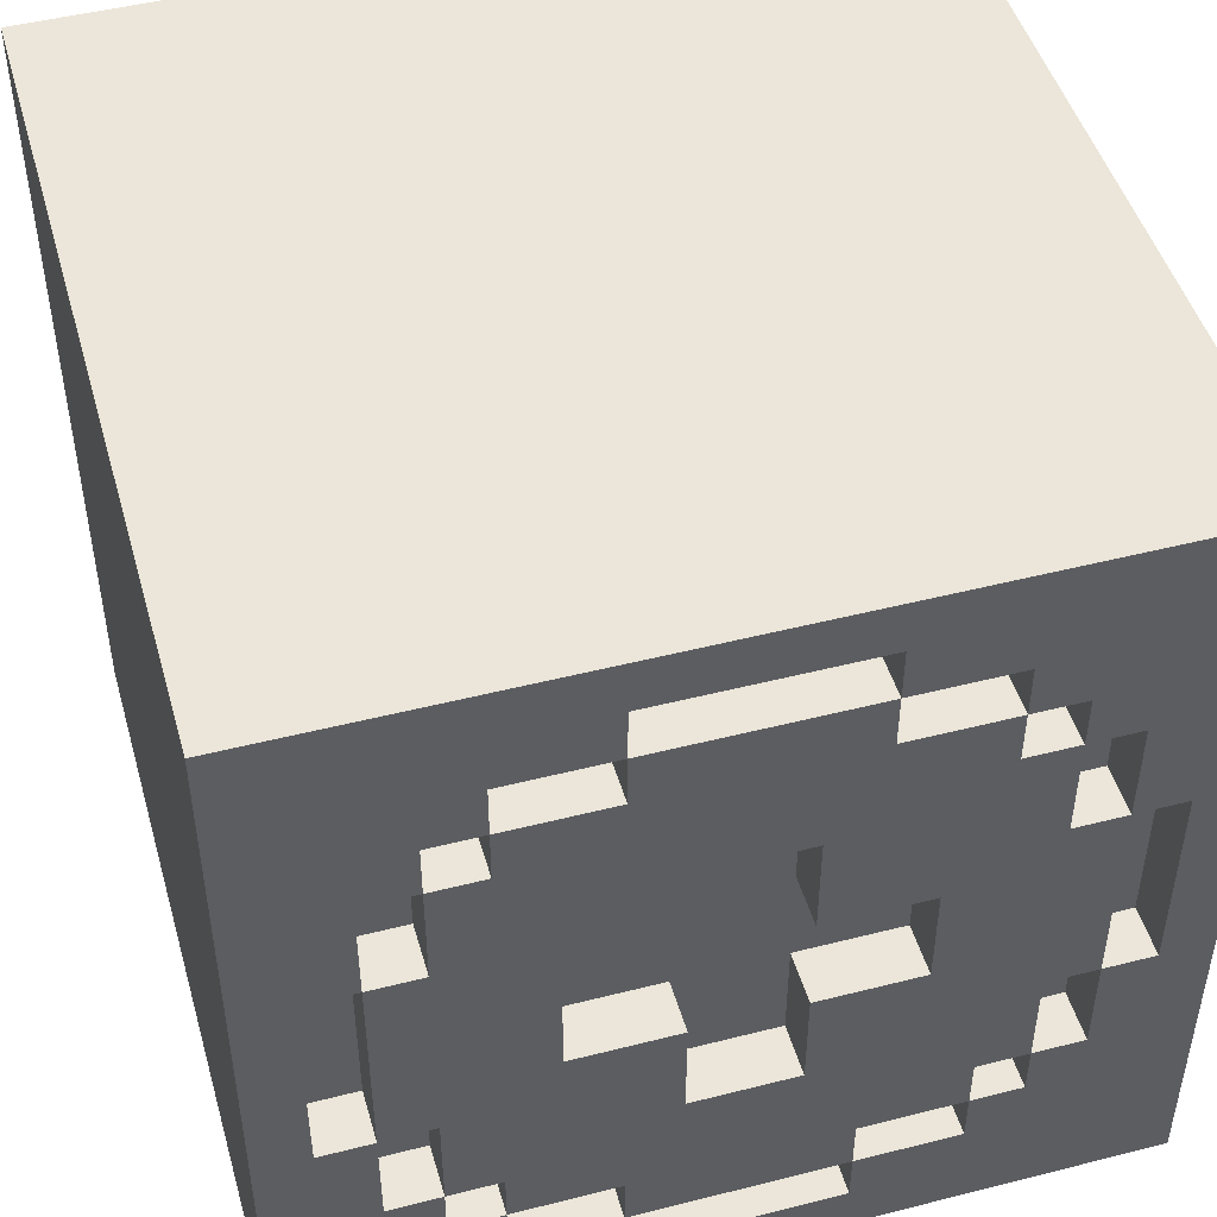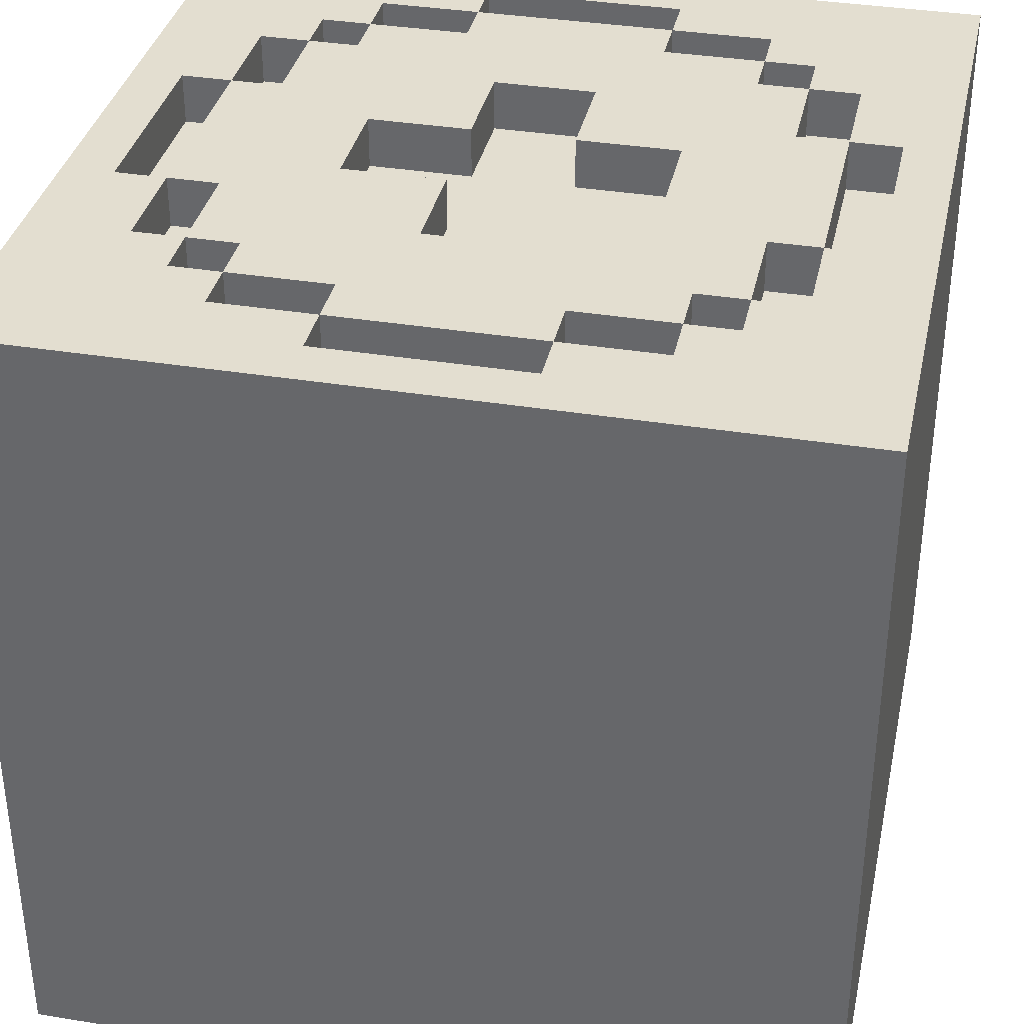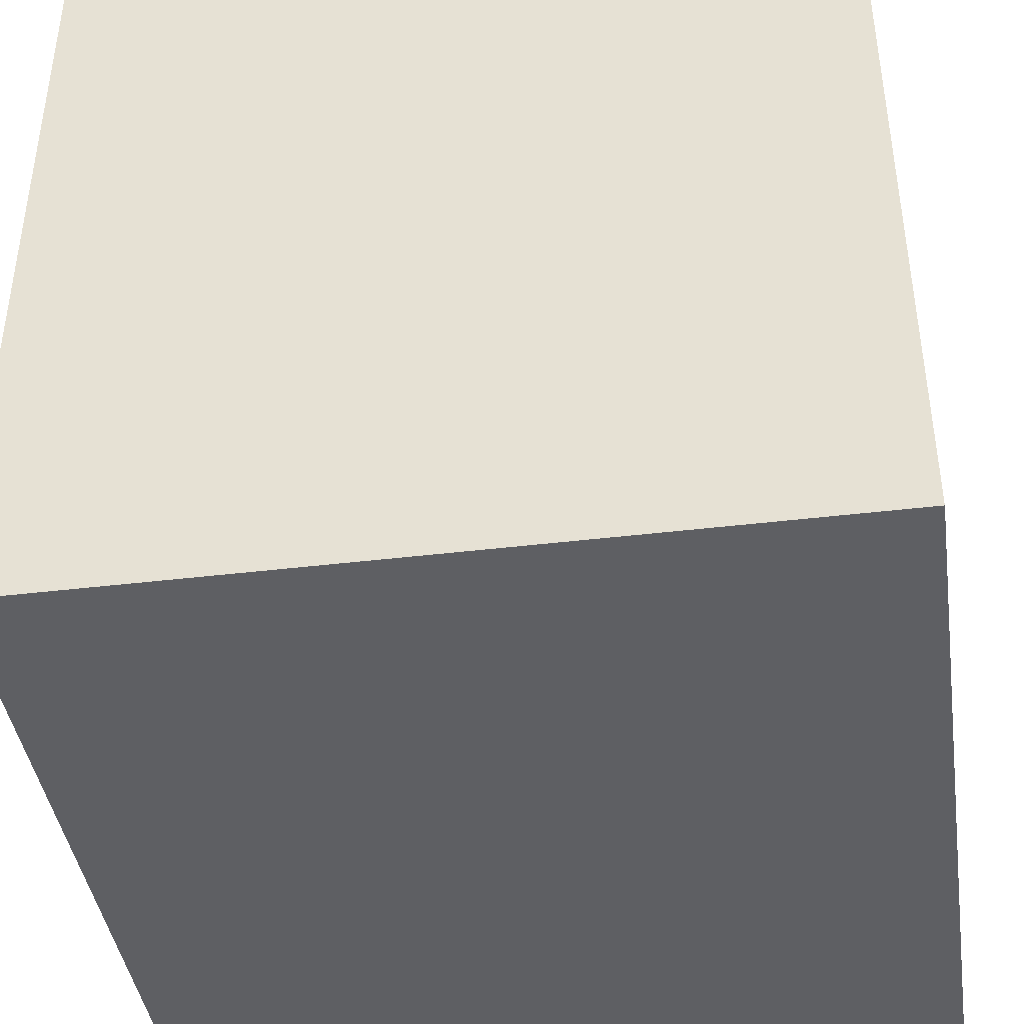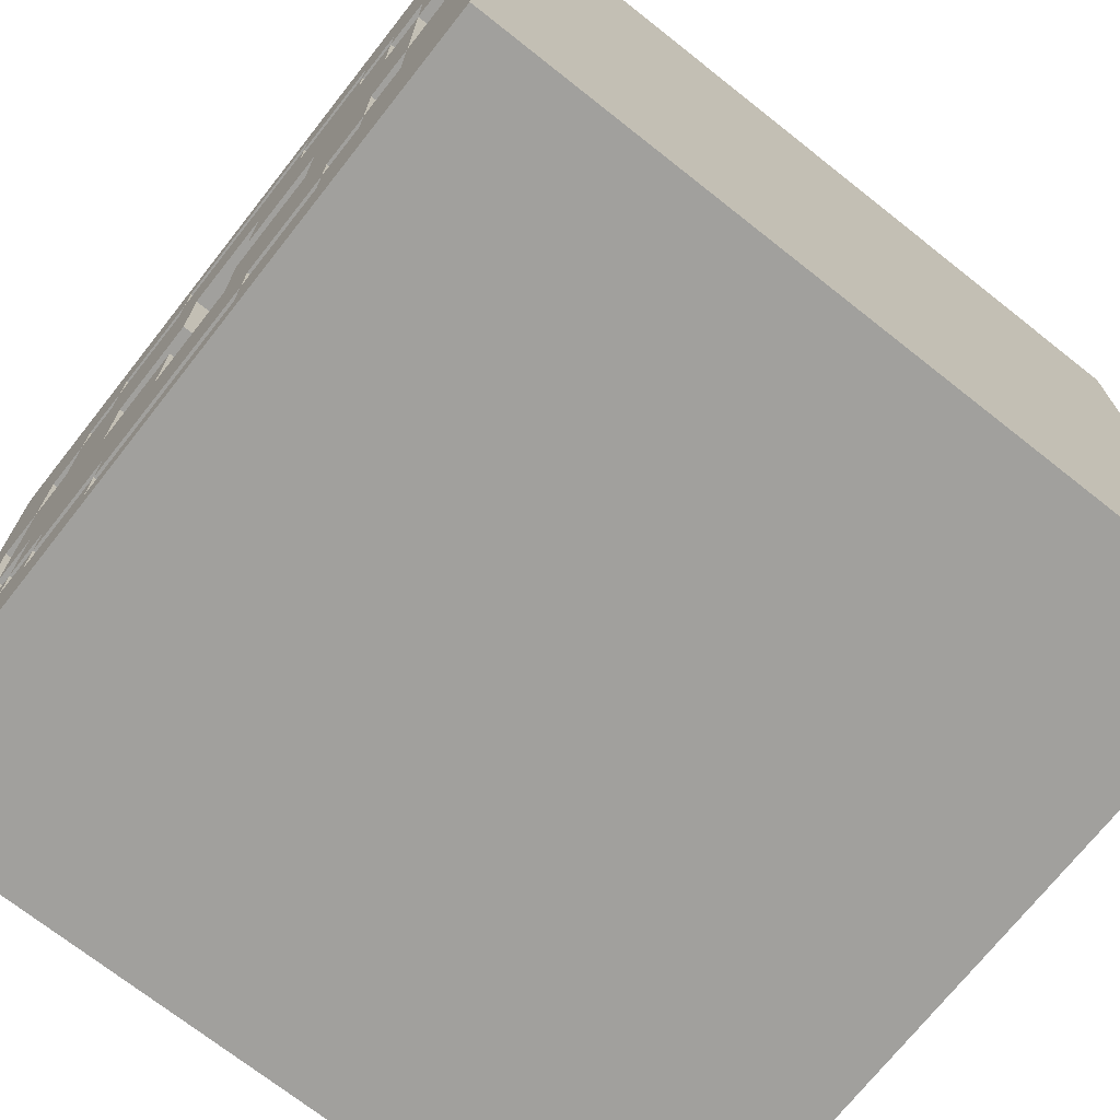
<metadata>
{"format":"obj","ext":"obj","renderer":"f3d","projection":"perspective","resolution":1024,"background":"white","views":[{"elev":47.8,"azim":164.1,"up":"+Z"},{"elev":35.8,"azim":12.2,"up":"+Y"},{"elev":-41.9,"azim":98.3,"up":"+Z"},{"elev":-71.7,"azim":-128.3,"up":"+Z"}]}
</metadata>
<code>
o
v -0.8 0 0.8
v -0.8 0 -0.8
v -0.8 1.6 0.8
v -0.8 1.6 -0.8
v -0.6 1.5 0.2
v -0.6 1.5 -0.2
v -0.6 1.6 0.2
v -0.6 1.6 -0.2
v -0.5 1.5 0.4
v -0.5 1.5 0.2
v -0.5 1.5 -0.2
v -0.5 1.5 -0.4
v -0.5 1.6 0.4
v -0.5 1.6 0.2
v -0.5 1.6 -0.2
v -0.5 1.6 -0.4
v -0.4 1.5 0.5
v -0.4 1.5 0.4
v -0.4 1.5 -0.4
v -0.4 1.5 -0.5
v -0.4 1.6 0.5
v -0.4 1.6 0.4
v -0.4 1.6 -0.4
v -0.4 1.6 -0.5
v -0.2 1.5 0.6
v -0.2 1.5 0.5
v -0.2 1.5 -0.5
v -0.2 1.5 -0.6
v -0.2 1.6 0.6
v -0.2 1.6 0.5
v -0.2 1.6 -0.5
v -0.2 1.6 -0.6
v 0.1 1.5 0.3
v 0.1 1.5 0.1
v 0.1 1.5 -0.1
v 0.1 1.5 -0.3
v 0.1 1.6 0.3
v 0.1 1.6 0.1
v 0.1 1.6 -0.1
v 0.1 1.6 -0.3
v 0.2 1.5 0.7
v 0.2 1.5 0.6
v 0.2 1.5 -0.6
v 0.2 1.5 -0.7
v 0.2 1.6 0.7
v 0.2 1.6 0.6
v 0.2 1.6 -0.6
v 0.2 1.6 -0.7
v 0.3 1.5 0.1
v 0.3 1.5 -0.1
v 0.3 1.6 0.1
v 0.3 1.6 -0.1
v 0.4 1.5 0.6
v 0.4 1.5 0.5
v 0.4 1.5 -0.5
v 0.4 1.5 -0.6
v 0.4 1.6 0.6
v 0.4 1.6 0.5
v 0.4 1.6 -0.5
v 0.4 1.6 -0.6
v 0.5 1.5 0.5
v 0.5 1.5 0.4
v 0.5 1.5 -0.4
v 0.5 1.5 -0.5
v 0.5 1.6 0.5
v 0.5 1.6 0.4
v 0.5 1.6 -0.4
v 0.5 1.6 -0.5
v 0.6 1.5 0.4
v 0.6 1.5 0.2
v 0.6 1.5 -0.2
v 0.6 1.5 -0.4
v 0.6 1.6 0.4
v 0.6 1.6 0.2
v 0.6 1.6 -0.2
v 0.6 1.6 -0.4
v 0.7 1.5 0.2
v 0.7 1.5 -0.2
v 0.7 1.6 0.2
v 0.7 1.6 -0.2
v -0.7 1.5 0.2
v -0.7 1.5 -0.2
v -0.7 1.6 0.2
v -0.7 1.6 -0.2
v -0.6 1.5 0.4
v -0.6 1.5 0.2
v -0.6 1.5 -0.2
v -0.6 1.5 -0.4
v -0.6 1.6 0.4
v -0.6 1.6 0.2
v -0.6 1.6 -0.2
v -0.6 1.6 -0.4
v -0.5 1.5 0.5
v -0.5 1.5 0.4
v -0.5 1.5 -0.4
v -0.5 1.5 -0.5
v -0.5 1.6 0.5
v -0.5 1.6 0.4
v -0.5 1.6 -0.4
v -0.5 1.6 -0.5
v -0.4 1.5 0.6
v -0.4 1.5 0.5
v -0.4 1.5 -0.5
v -0.4 1.5 -0.6
v -0.4 1.6 0.6
v -0.4 1.6 0.5
v -0.4 1.6 -0.5
v -0.4 1.6 -0.6
v -0.3 1.5 0.1
v -0.3 1.5 -0.1
v -0.3 1.6 0.1
v -0.3 1.6 -0.1
v -0.2 1.5 0.7
v -0.2 1.5 0.6
v -0.2 1.5 -0.6
v -0.2 1.5 -0.7
v -0.2 1.6 0.7
v -0.2 1.6 0.6
v -0.2 1.6 -0.6
v -0.2 1.6 -0.7
v -0.1 1.5 0.3
v -0.1 1.5 0.1
v -0.1 1.5 -0.1
v -0.1 1.5 -0.3
v -0.1 1.6 0.3
v -0.1 1.6 0.1
v -0.1 1.6 -0.1
v -0.1 1.6 -0.3
v 0.2 1.5 0.6
v 0.2 1.5 0.5
v 0.2 1.5 -0.5
v 0.2 1.5 -0.6
v 0.2 1.6 0.6
v 0.2 1.6 0.5
v 0.2 1.6 -0.5
v 0.2 1.6 -0.6
v 0.4 1.5 0.5
v 0.4 1.5 0.4
v 0.4 1.5 -0.4
v 0.4 1.5 -0.5
v 0.4 1.6 0.5
v 0.4 1.6 0.4
v 0.4 1.6 -0.4
v 0.4 1.6 -0.5
v 0.5 1.5 0.4
v 0.5 1.5 0.2
v 0.5 1.5 -0.2
v 0.5 1.5 -0.4
v 0.5 1.6 0.4
v 0.5 1.6 0.2
v 0.5 1.6 -0.2
v 0.5 1.6 -0.4
v 0.6 1.5 0.2
v 0.6 1.5 -0.2
v 0.6 1.6 0.2
v 0.6 1.6 -0.2
v 0.8 0 0.8
v 0.8 0 -0.8
v 0.8 1.6 0.8
v 0.8 1.6 -0.8
v -0.8 0 0.8
v -0.8 1.6 0.8
v 0.8 0 0.8
v 0.8 1.6 0.8
v -0.2 1.5 0.6
v -0.2 1.6 0.6
v 0.2 1.5 0.6
v 0.2 1.6 0.6
v -0.4 1.5 0.5
v -0.4 1.6 0.5
v -0.2 1.5 0.5
v -0.2 1.6 0.5
v 0.2 1.5 0.5
v 0.2 1.6 0.5
v 0.4 1.5 0.5
v 0.4 1.6 0.5
v -0.5 1.5 0.4
v -0.5 1.6 0.4
v -0.4 1.5 0.4
v -0.4 1.6 0.4
v 0.4 1.5 0.4
v 0.4 1.6 0.4
v 0.5 1.5 0.4
v 0.5 1.6 0.4
v -0.6 1.5 0.2
v -0.6 1.6 0.2
v -0.5 1.5 0.2
v -0.5 1.6 0.2
v 0.5 1.5 0.2
v 0.5 1.6 0.2
v 0.6 1.5 0.2
v 0.6 1.6 0.2
v -0.3 1.5 -0.1
v -0.3 1.6 -0.1
v -0.1 1.5 -0.1
v -0.1 1.6 -0.1
v 0.1 1.5 -0.1
v 0.1 1.6 -0.1
v 0.3 1.5 -0.1
v 0.3 1.6 -0.1
v -0.7 1.5 -0.2
v -0.7 1.6 -0.2
v -0.6 1.5 -0.2
v -0.6 1.6 -0.2
v 0.6 1.5 -0.2
v 0.6 1.6 -0.2
v 0.7 1.5 -0.2
v 0.7 1.6 -0.2
v -0.1 1.5 -0.3
v -0.1 1.6 -0.3
v 0.1 1.5 -0.3
v 0.1 1.6 -0.3
v -0.6 1.5 -0.4
v -0.6 1.6 -0.4
v -0.5 1.5 -0.4
v -0.5 1.6 -0.4
v 0.5 1.5 -0.4
v 0.5 1.6 -0.4
v 0.6 1.5 -0.4
v 0.6 1.6 -0.4
v -0.5 1.5 -0.5
v -0.5 1.6 -0.5
v -0.4 1.5 -0.5
v -0.4 1.6 -0.5
v 0.4 1.5 -0.5
v 0.4 1.6 -0.5
v 0.5 1.5 -0.5
v 0.5 1.6 -0.5
v -0.4 1.5 -0.6
v -0.4 1.6 -0.6
v -0.2 1.5 -0.6
v -0.2 1.6 -0.6
v 0.2 1.5 -0.6
v 0.2 1.6 -0.6
v 0.4 1.5 -0.6
v 0.4 1.6 -0.6
v -0.2 1.5 -0.7
v -0.2 1.6 -0.7
v 0.2 1.5 -0.7
v 0.2 1.6 -0.7
v -0.2 1.5 0.7
v -0.2 1.6 0.7
v 0.2 1.5 0.7
v 0.2 1.6 0.7
v -0.4 1.5 0.6
v -0.4 1.6 0.6
v -0.2 1.5 0.6
v -0.2 1.6 0.6
v 0.2 1.5 0.6
v 0.2 1.6 0.6
v 0.4 1.5 0.6
v 0.4 1.6 0.6
v -0.5 1.5 0.5
v -0.5 1.6 0.5
v -0.4 1.5 0.5
v -0.4 1.6 0.5
v 0.4 1.5 0.5
v 0.4 1.6 0.5
v 0.5 1.5 0.5
v 0.5 1.6 0.5
v -0.6 1.5 0.4
v -0.6 1.6 0.4
v -0.5 1.5 0.4
v -0.5 1.6 0.4
v 0.5 1.5 0.4
v 0.5 1.6 0.4
v 0.6 1.5 0.4
v 0.6 1.6 0.4
v -0.1 1.5 0.3
v -0.1 1.6 0.3
v 0.1 1.5 0.3
v 0.1 1.6 0.3
v -0.7 1.5 0.2
v -0.7 1.6 0.2
v -0.6 1.5 0.2
v -0.6 1.6 0.2
v 0.6 1.5 0.2
v 0.6 1.6 0.2
v 0.7 1.5 0.2
v 0.7 1.6 0.2
v -0.3 1.5 0.1
v -0.3 1.6 0.1
v -0.1 1.5 0.1
v -0.1 1.6 0.1
v 0.1 1.5 0.1
v 0.1 1.6 0.1
v 0.3 1.5 0.1
v 0.3 1.6 0.1
v -0.6 1.5 -0.2
v -0.6 1.6 -0.2
v -0.5 1.5 -0.2
v -0.5 1.6 -0.2
v 0.5 1.5 -0.2
v 0.5 1.6 -0.2
v 0.6 1.5 -0.2
v 0.6 1.6 -0.2
v -0.5 1.5 -0.4
v -0.5 1.6 -0.4
v -0.4 1.5 -0.4
v -0.4 1.6 -0.4
v 0.4 1.5 -0.4
v 0.4 1.6 -0.4
v 0.5 1.5 -0.4
v 0.5 1.6 -0.4
v -0.4 1.5 -0.5
v -0.4 1.6 -0.5
v -0.2 1.5 -0.5
v -0.2 1.6 -0.5
v 0.2 1.5 -0.5
v 0.2 1.6 -0.5
v 0.4 1.5 -0.5
v 0.4 1.6 -0.5
v -0.2 1.5 -0.6
v -0.2 1.6 -0.6
v 0.2 1.5 -0.6
v 0.2 1.6 -0.6
v -0.8 0 -0.8
v -0.8 1.6 -0.8
v 0.8 0 -0.8
v 0.8 1.6 -0.8
v -0.8 0 0.8
v 0.8 0 0.8
v -0.8 0 -0.8
v 0.8 0 -0.8
v -0.2 1.5 0.7
v 0.2 1.5 0.7
v -0.4 1.5 0.6
v -0.2 1.5 0.6
v 0.2 1.5 0.6
v 0.4 1.5 0.6
v -0.5 1.5 0.5
v -0.4 1.5 0.5
v -0.2 1.5 0.5
v 0.2 1.5 0.5
v 0.4 1.5 0.5
v 0.5 1.5 0.5
v -0.6 1.5 0.4
v -0.5 1.5 0.4
v -0.4 1.5 0.4
v 0.4 1.5 0.4
v 0.5 1.5 0.4
v 0.6 1.5 0.4
v -0.1 1.5 0.3
v 0.1 1.5 0.3
v -0.7 1.5 0.2
v -0.6 1.5 0.2
v -0.5 1.5 0.2
v 0.5 1.5 0.2
v 0.6 1.5 0.2
v 0.7 1.5 0.2
v -0.3 1.5 0.1
v -0.1 1.5 0.1
v 0.1 1.5 0.1
v 0.3 1.5 0.1
v -0.3 1.5 -0.1
v -0.1 1.5 -0.1
v 0.1 1.5 -0.1
v 0.3 1.5 -0.1
v -0.7 1.5 -0.2
v -0.6 1.5 -0.2
v -0.5 1.5 -0.2
v 0.5 1.5 -0.2
v 0.6 1.5 -0.2
v 0.7 1.5 -0.2
v -0.1 1.5 -0.3
v 0.1 1.5 -0.3
v -0.6 1.5 -0.4
v -0.5 1.5 -0.4
v -0.4 1.5 -0.4
v 0.4 1.5 -0.4
v 0.5 1.5 -0.4
v 0.6 1.5 -0.4
v -0.5 1.5 -0.5
v -0.4 1.5 -0.5
v -0.2 1.5 -0.5
v 0.2 1.5 -0.5
v 0.4 1.5 -0.5
v 0.5 1.5 -0.5
v -0.4 1.5 -0.6
v -0.2 1.5 -0.6
v 0.2 1.5 -0.6
v 0.4 1.5 -0.6
v -0.2 1.5 -0.7
v 0.2 1.5 -0.7
v -0.8 1.6 0.8
v 0.8 1.6 0.8
v -0.2 1.6 0.7
v 0.2 1.6 0.7
v -0.4 1.6 0.6
v -0.2 1.6 0.6
v 0.2 1.6 0.6
v 0.4 1.6 0.6
v -0.5 1.6 0.5
v -0.4 1.6 0.5
v -0.2 1.6 0.5
v 0.2 1.6 0.5
v 0.4 1.6 0.5
v 0.5 1.6 0.5
v -0.6 1.6 0.4
v -0.5 1.6 0.4
v -0.4 1.6 0.4
v -0.2 1.6 0.4
v 0.2 1.6 0.4
v 0.4 1.6 0.4
v 0.5 1.6 0.4
v 0.6 1.6 0.4
v -0.1 1.6 0.3
v 0.1 1.6 0.3
v -0.7 1.6 0.2
v -0.6 1.6 0.2
v -0.5 1.6 0.2
v -0.4 1.6 0.2
v 0.4 1.6 0.2
v 0.5 1.6 0.2
v 0.6 1.6 0.2
v 0.7 1.6 0.2
v -0.3 1.6 0.1
v -0.1 1.6 0.1
v 0.1 1.6 0.1
v 0.3 1.6 0.1
v -0.3 1.6 -0.1
v -0.1 1.6 -0.1
v 0.1 1.6 -0.1
v 0.3 1.6 -0.1
v -0.7 1.6 -0.2
v -0.6 1.6 -0.2
v -0.5 1.6 -0.2
v -0.4 1.6 -0.2
v 0.4 1.6 -0.2
v 0.5 1.6 -0.2
v 0.6 1.6 -0.2
v 0.7 1.6 -0.2
v -0.1 1.6 -0.3
v 0.1 1.6 -0.3
v -0.6 1.6 -0.4
v -0.5 1.6 -0.4
v -0.4 1.6 -0.4
v -0.2 1.6 -0.4
v 0.2 1.6 -0.4
v 0.4 1.6 -0.4
v 0.5 1.6 -0.4
v 0.6 1.6 -0.4
v -0.5 1.6 -0.5
v -0.4 1.6 -0.5
v -0.2 1.6 -0.5
v 0.2 1.6 -0.5
v 0.4 1.6 -0.5
v 0.5 1.6 -0.5
v -0.4 1.6 -0.6
v -0.2 1.6 -0.6
v 0.2 1.6 -0.6
v 0.4 1.6 -0.6
v -0.2 1.6 -0.7
v 0.2 1.6 -0.7
v -0.8 1.6 -0.8
v 0.8 1.6 -0.8
f 3 2 1
f 4 2 3
f 7 6 5
f 8 6 7
f 13 10 9
f 14 10 13
f 15 12 11
f 16 12 15
f 21 18 17
f 22 18 21
f 23 20 19
f 24 20 23
f 29 26 25
f 30 26 29
f 31 28 27
f 32 28 31
f 37 34 33
f 38 34 37
f 39 36 35
f 40 36 39
f 45 42 41
f 46 42 45
f 47 44 43
f 48 44 47
f 51 50 49
f 52 50 51
f 57 54 53
f 58 54 57
f 59 56 55
f 60 56 59
f 65 62 61
f 66 62 65
f 67 64 63
f 68 64 67
f 73 70 69
f 74 70 73
f 75 72 71
f 76 72 75
f 79 78 77
f 80 78 79
f 81 82 83
f 83 82 84
f 85 86 89
f 89 86 90
f 87 88 91
f 91 88 92
f 93 94 97
f 97 94 98
f 95 96 99
f 99 96 100
f 101 102 105
f 105 102 106
f 103 104 107
f 107 104 108
f 109 110 111
f 111 110 112
f 113 114 117
f 117 114 118
f 115 116 119
f 119 116 120
f 121 122 125
f 125 122 126
f 123 124 127
f 127 124 128
f 129 130 133
f 133 130 134
f 131 132 135
f 135 132 136
f 137 138 141
f 141 138 142
f 139 140 143
f 143 140 144
f 145 146 149
f 149 146 150
f 147 148 151
f 151 148 152
f 153 154 155
f 155 154 156
f 157 158 159
f 159 158 160
f 163 162 161
f 164 162 163
f 167 166 165
f 168 166 167
f 171 170 169
f 172 170 171
f 175 174 173
f 176 174 175
f 179 178 177
f 180 178 179
f 183 182 181
f 184 182 183
f 187 186 185
f 188 186 187
f 191 190 189
f 192 190 191
f 195 194 193
f 196 194 195
f 199 198 197
f 200 198 199
f 203 202 201
f 204 202 203
f 207 206 205
f 208 206 207
f 211 210 209
f 212 210 211
f 215 214 213
f 216 214 215
f 219 218 217
f 220 218 219
f 223 222 221
f 224 222 223
f 227 226 225
f 228 226 227
f 231 230 229
f 232 230 231
f 235 234 233
f 236 234 235
f 239 238 237
f 240 238 239
f 241 242 243
f 243 242 244
f 245 246 247
f 247 246 248
f 249 250 251
f 251 250 252
f 253 254 255
f 255 254 256
f 257 258 259
f 259 258 260
f 261 262 263
f 263 262 264
f 265 266 267
f 267 266 268
f 269 270 271
f 271 270 272
f 273 274 275
f 275 274 276
f 277 278 279
f 279 278 280
f 281 282 283
f 283 282 284
f 285 286 287
f 287 286 288
f 289 290 291
f 291 290 292
f 293 294 295
f 295 294 296
f 297 298 299
f 299 298 300
f 301 302 303
f 303 302 304
f 305 306 307
f 307 306 308
f 309 310 311
f 311 310 312
f 313 314 315
f 315 314 316
f 317 318 319
f 319 318 320
f 323 322 321
f 324 322 323
f 325 326 328
f 328 326 329
f 327 328 332
f 332 328 333
f 329 330 334
f 334 330 335
f 331 332 338
f 338 332 339
f 335 336 340
f 340 336 341
f 337 338 346
f 346 338 347
f 341 342 348
f 348 342 349
f 343 344 352
f 352 344 353
f 351 352 355
f 353 354 355
f 352 353 355
f 355 354 356
f 356 354 357
f 357 354 358
f 345 346 359
f 359 346 360
f 349 350 363
f 363 350 364
f 356 357 365
f 365 357 366
f 360 361 367
f 367 361 368
f 362 363 371
f 371 363 372
f 368 369 373
f 373 369 374
f 370 371 377
f 377 371 378
f 374 375 379
f 379 375 380
f 376 377 381
f 381 377 382
f 380 381 383
f 383 381 384
f 385 386 387
f 387 386 388
f 385 387 389
f 389 387 390
f 388 386 391
f 391 386 392
f 385 389 393
f 393 389 394
f 390 391 395
f 395 391 396
f 392 386 397
f 397 386 398
f 385 393 399
f 399 393 400
f 394 395 401
f 395 396 402
f 401 395 402
f 396 397 403
f 402 396 403
f 403 397 404
f 398 386 405
f 405 386 406
f 403 404 407
f 401 402 407
f 402 403 407
f 407 404 408
f 385 399 409
f 409 399 410
f 400 401 411
f 401 407 412
f 411 401 412
f 404 405 413
f 408 404 413
f 413 405 414
f 406 386 415
f 415 386 416
f 412 407 417
f 411 412 417
f 417 407 418
f 413 414 419
f 408 413 419
f 419 414 420
f 411 417 421
f 420 414 424
f 385 409 425
f 410 411 426
f 421 422 427
f 411 421 427
f 426 411 427
f 427 422 428
f 423 424 429
f 424 414 429
f 414 415 430
f 429 414 430
f 430 415 431
f 416 386 432
f 428 422 433
f 423 429 434
f 425 426 435
f 427 428 436
f 433 434 437
f 428 433 437
f 436 428 437
f 437 434 438
f 434 429 439
f 438 434 439
f 429 430 440
f 439 429 440
f 440 430 441
f 431 432 442
f 435 436 443
f 437 438 444
f 438 439 445
f 444 438 445
f 439 440 446
f 445 439 446
f 446 440 447
f 441 442 448
f 443 444 449
f 445 446 450
f 450 446 451
f 447 448 452
f 449 450 453
f 451 452 454
f 449 453 455
f 453 454 455
f 385 425 455
f 425 435 455
f 435 443 455
f 443 449 455
f 454 452 456
f 455 454 456
f 442 432 456
f 432 386 456
f 448 442 456
f 452 448 456

</code>
